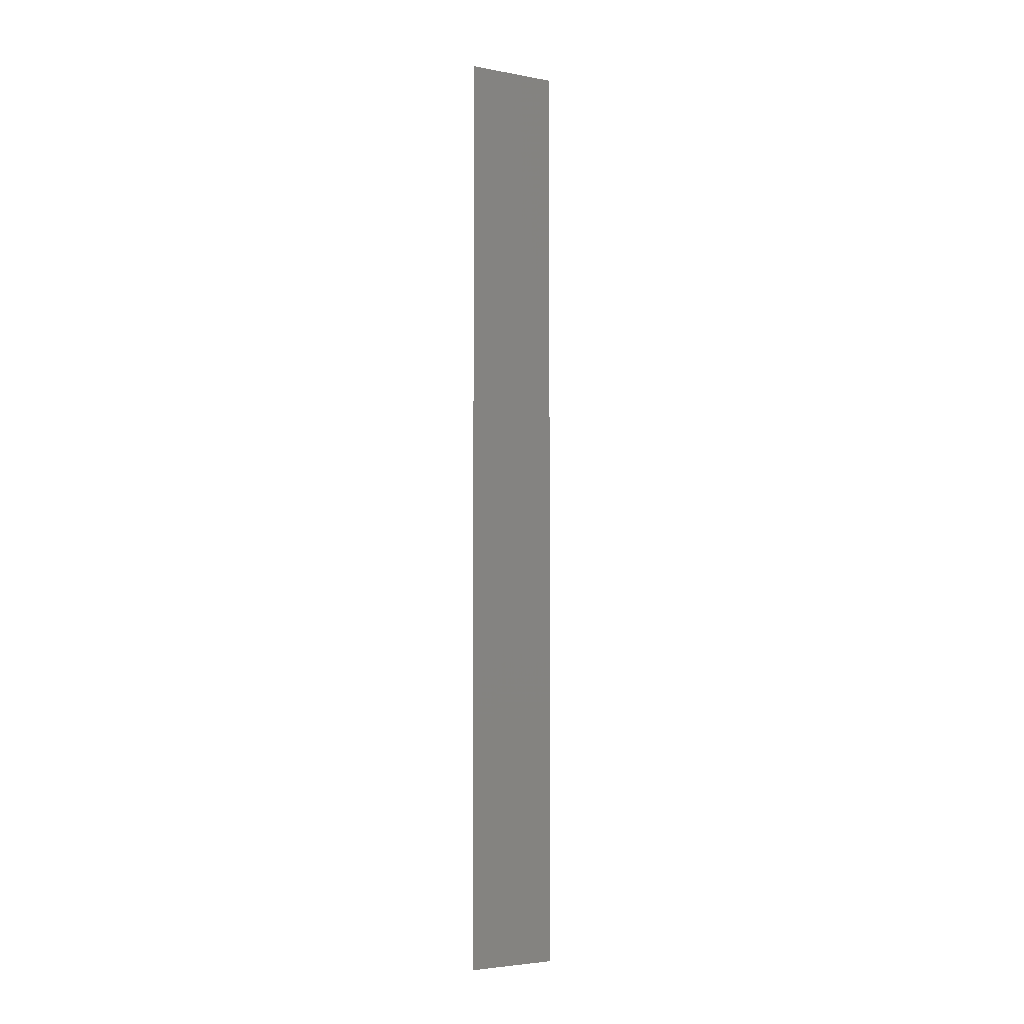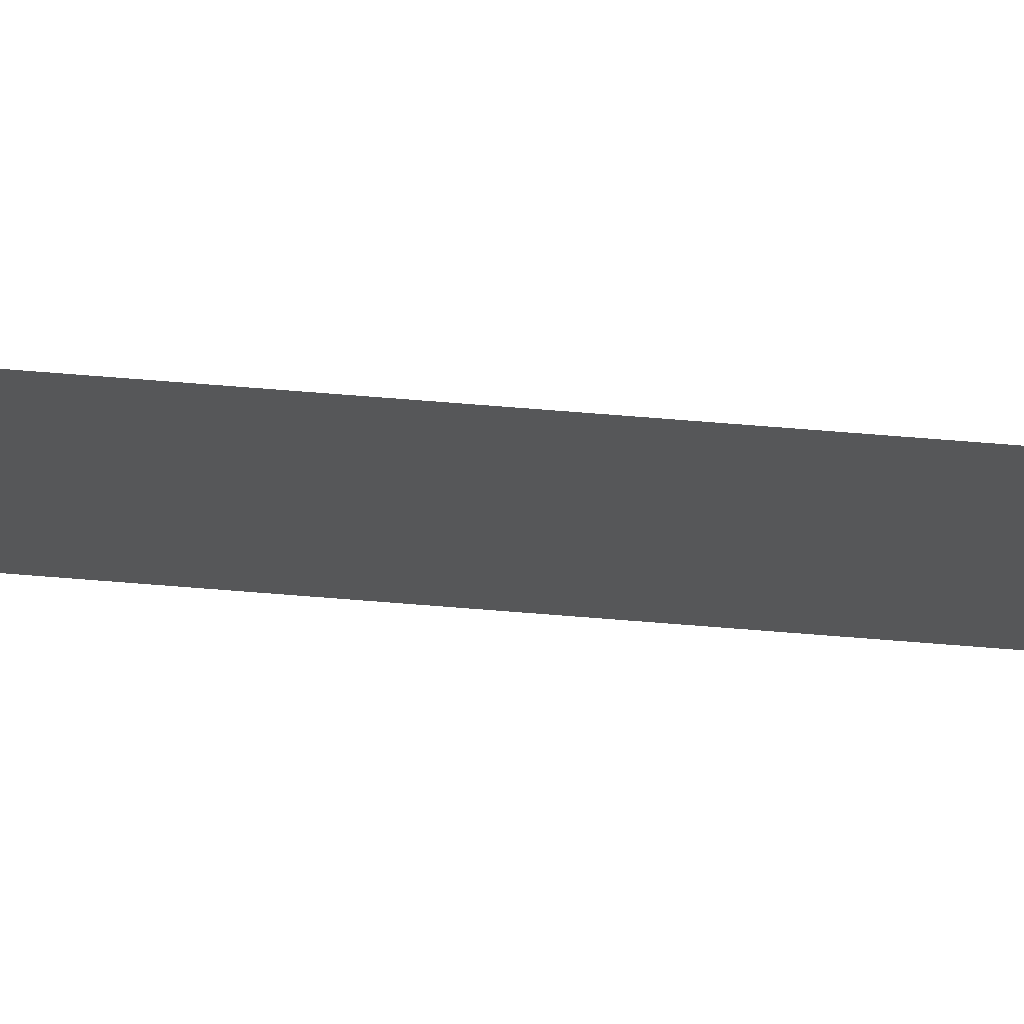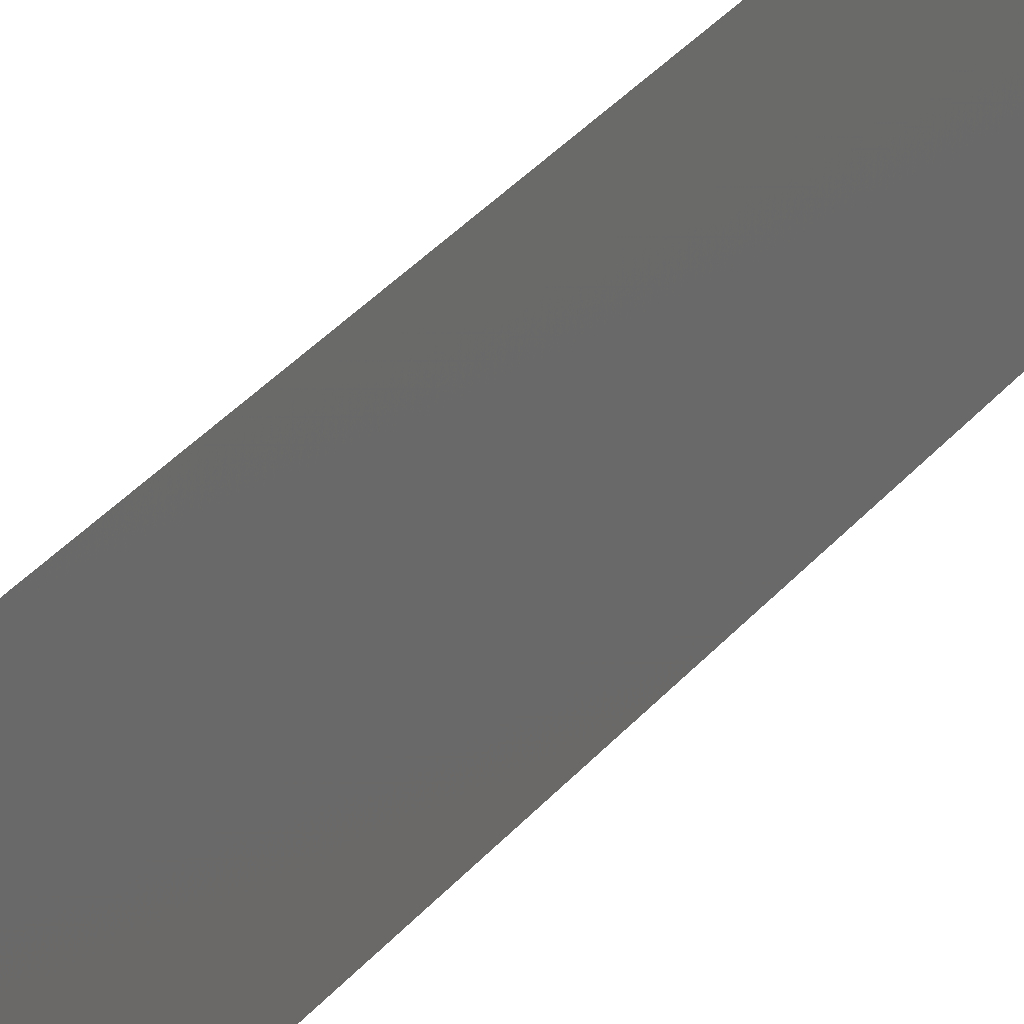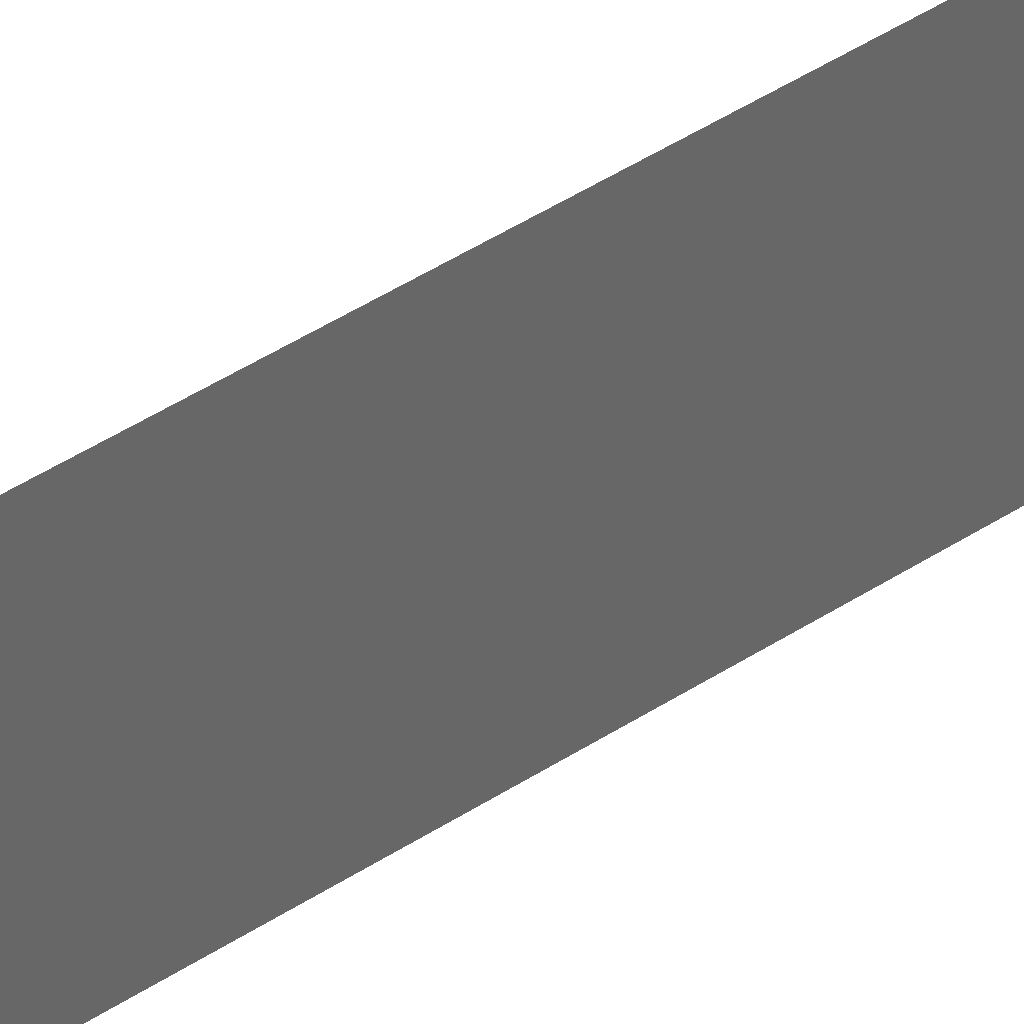
<metadata>
{"format":"stl","ext":"stl","renderer":"f3d","projection":"perspective","resolution":1024,"background":"white","views":[{"elev":-3.8,"azim":58.6,"up":"+Y"},{"elev":73.1,"azim":-85.5,"up":"+Z"},{"elev":23.3,"azim":-155.1,"up":"+Z"},{"elev":37.2,"azim":48.4,"up":"+Z"}]}
</metadata>
<code>
# stl→obj: 4 verts, 2 faces
v 0 100 0
v 0 0 0
v 0 0 10
v 0 100 10
f 1 2 3
f 1 3 4

</code>
